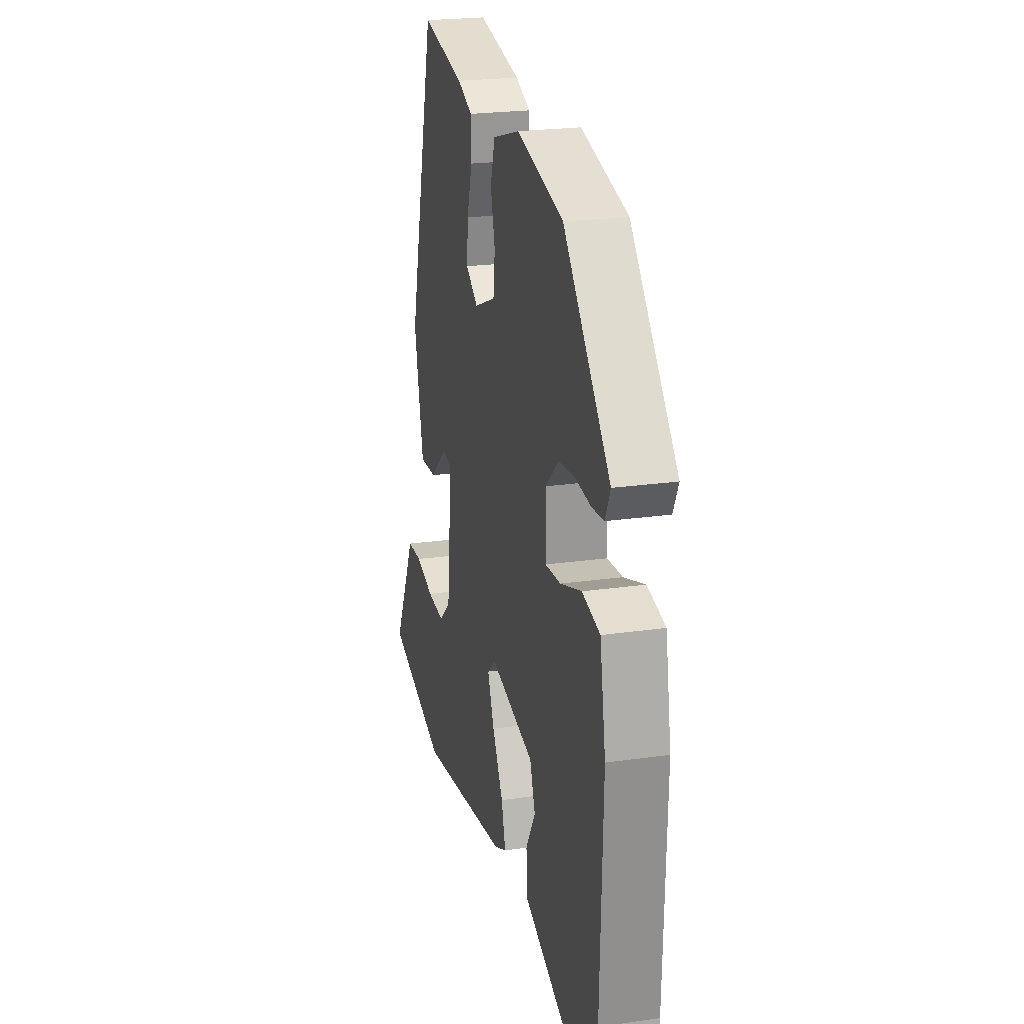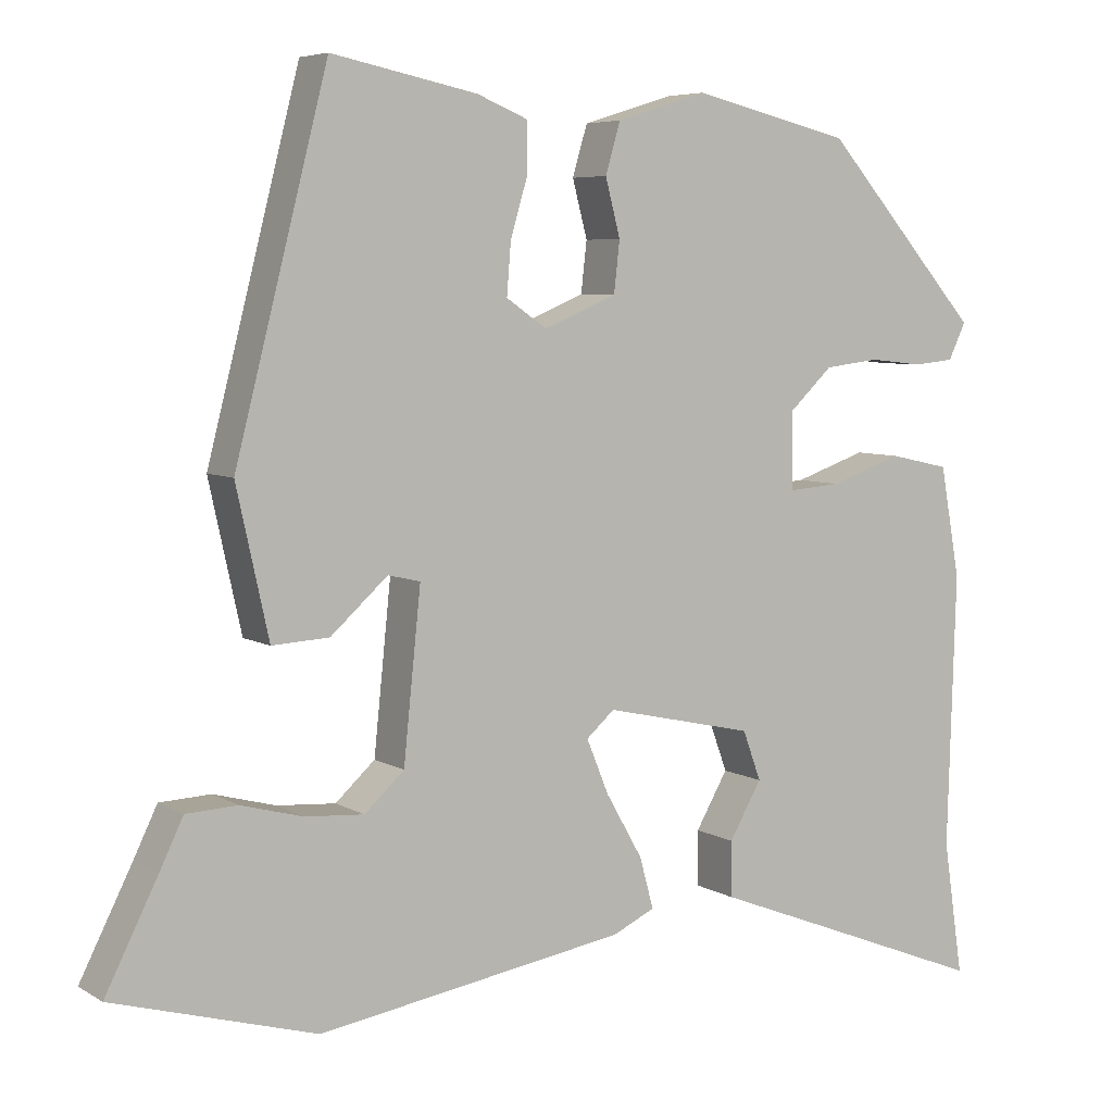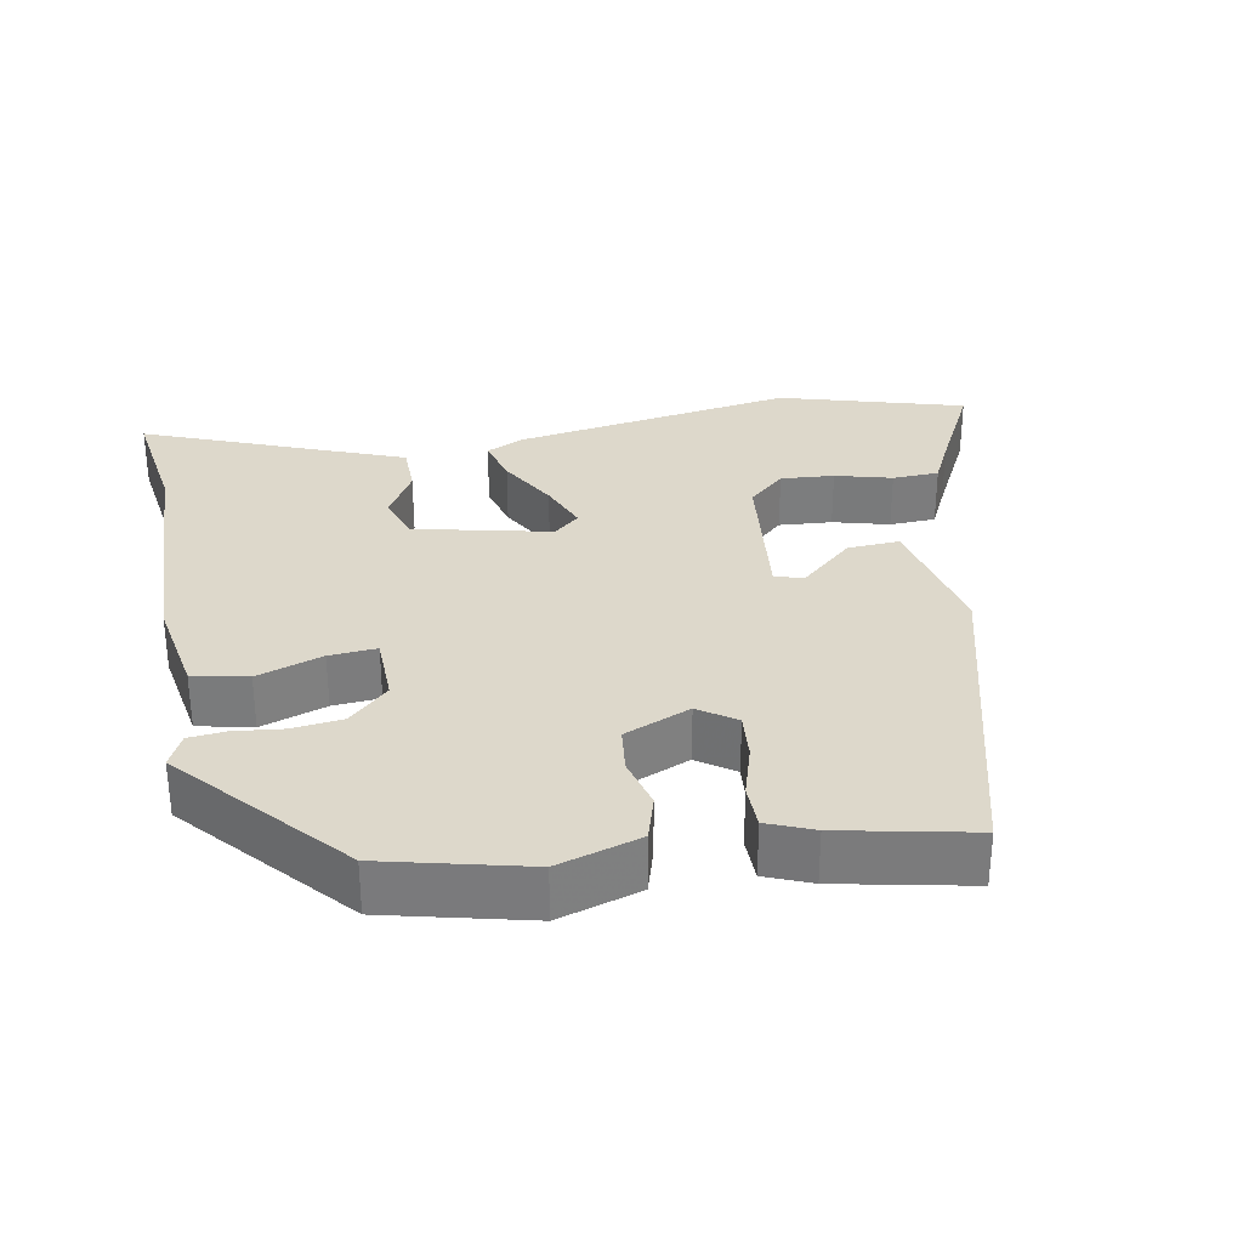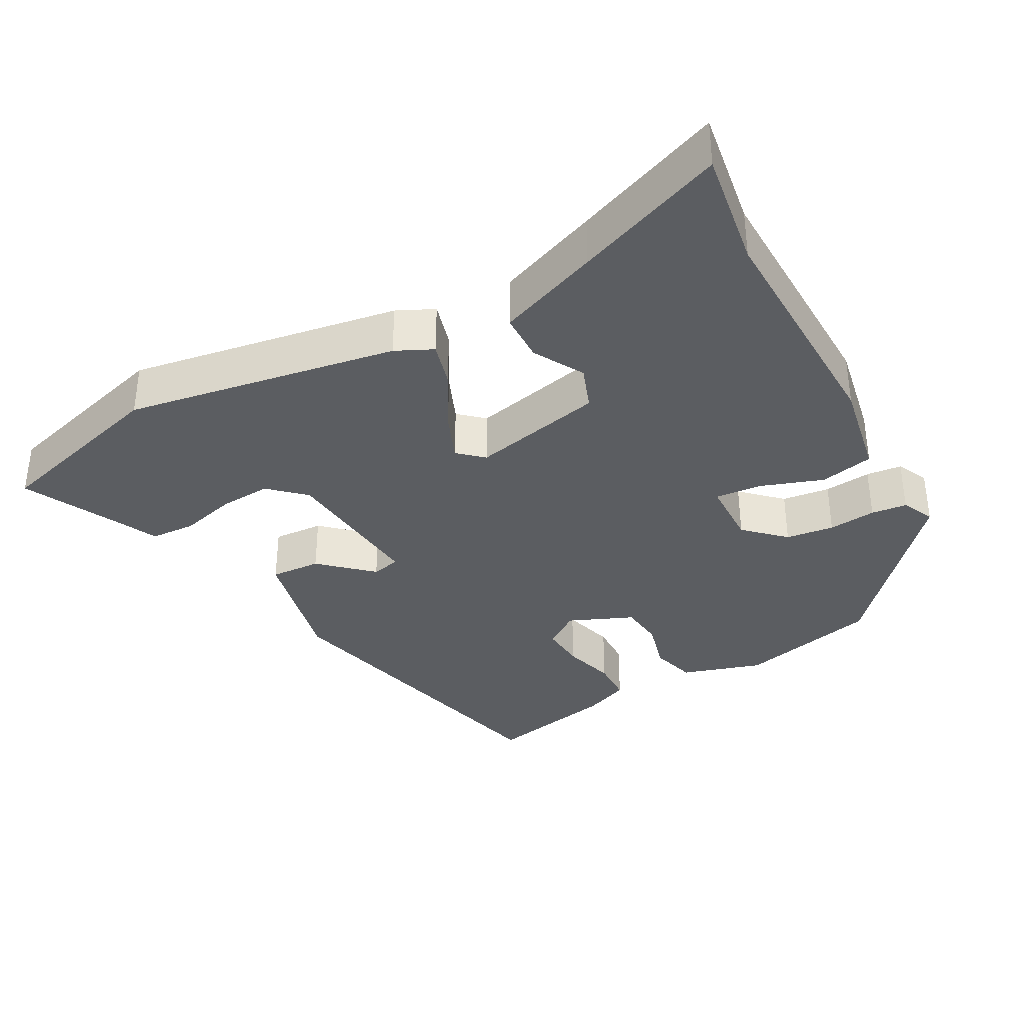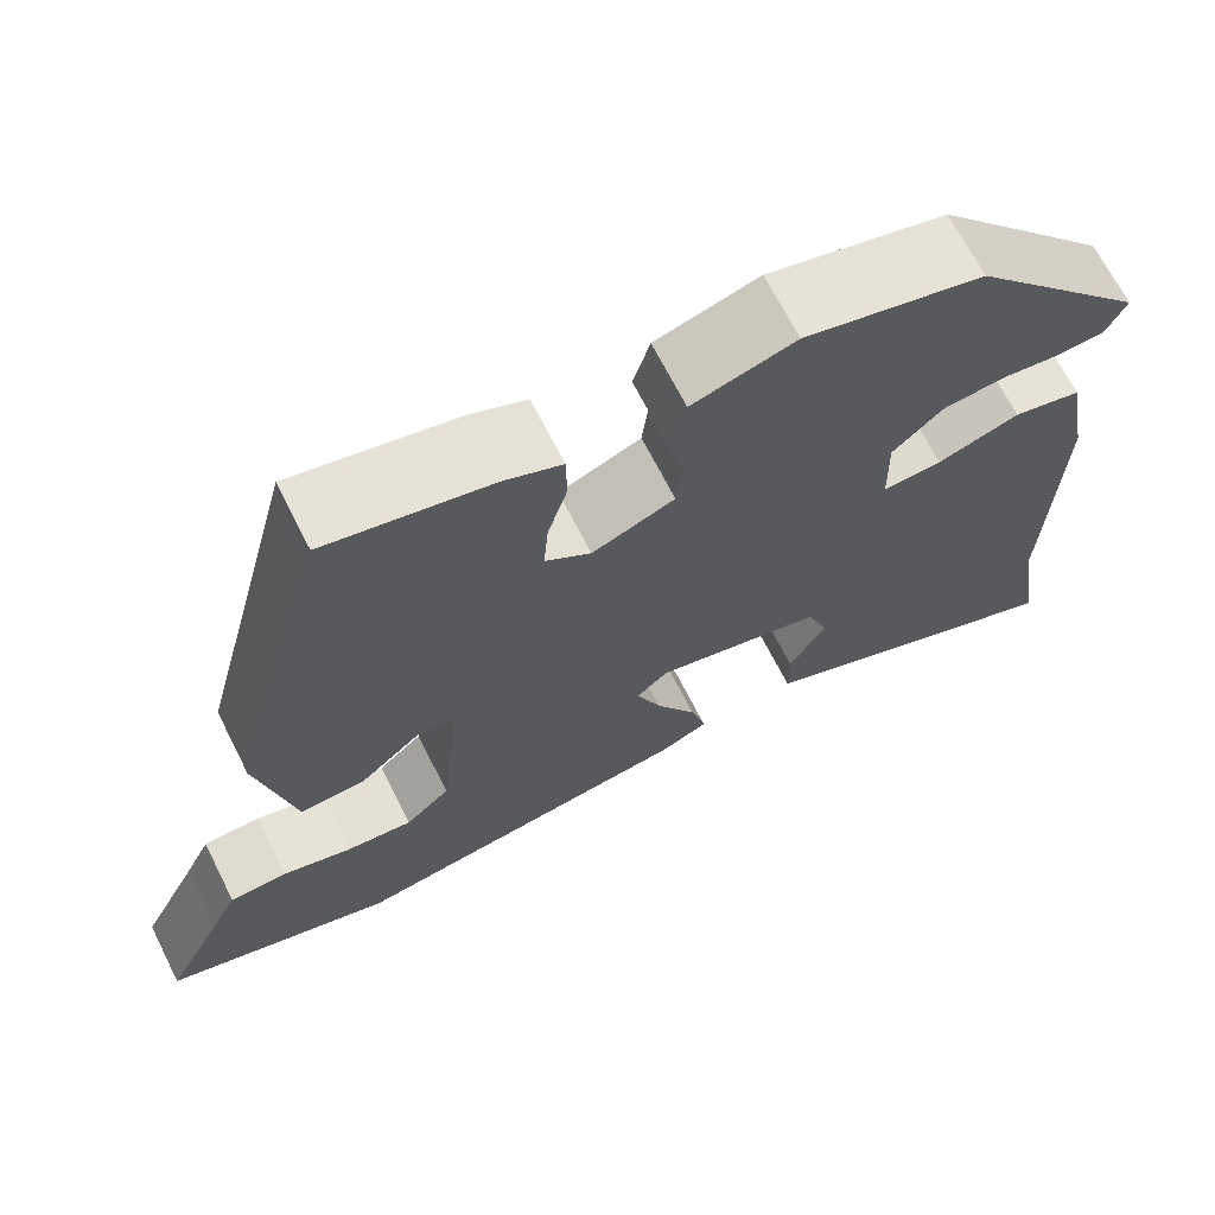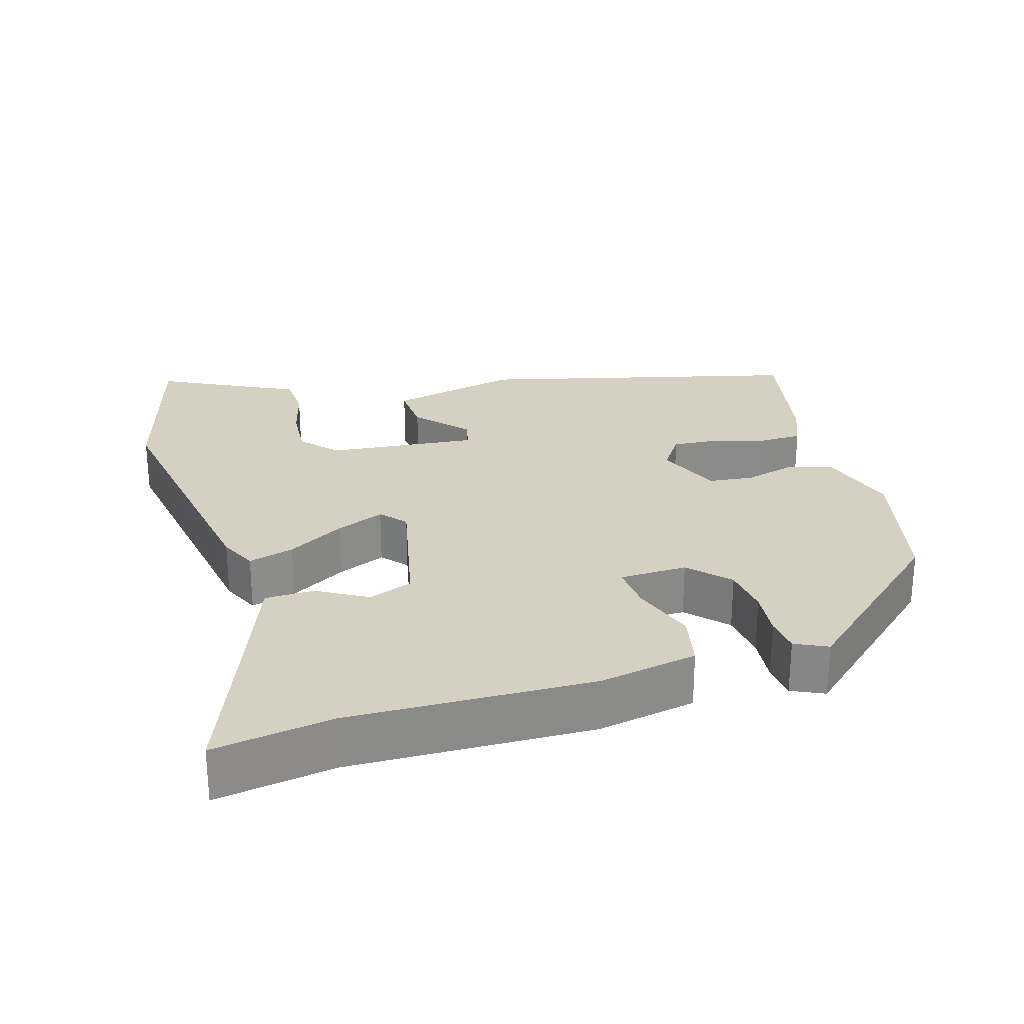
<metadata>
{"format":"obj","ext":"obj","renderer":"f3d","projection":"perspective","resolution":1024,"background":"white","views":[{"elev":23.0,"azim":-103.7,"up":"+Z"},{"elev":6.0,"azim":149.1,"up":"+Z"},{"elev":31.4,"azim":-10.4,"up":"+Y"},{"elev":-35.9,"azim":-151.6,"up":"+Y"},{"elev":68.3,"azim":153.2,"up":"+Z"},{"elev":26.5,"azim":-106.8,"up":"+Y"}]}
</metadata>
<code>
v 0.608 0.07 -0.469
v 0.363 0.07 -0.539
v -0.009 0.07 -0.478
v -0.06 0.07 -0.454
v -0.043 0.07 -0.392
v 0.001 0.07 -0.315
v 0.028 0.07 -0.249
v -0.006 0.07 -0.219
v -0.186 0.07 -0.259
v -0.208 0.07 -0.319
v -0.169 0.07 -0.387
v -0.17 0.07 -0.454
v -0.309 0.07 -0.508
v -0.513 0.07 -0.588
v -0.489 0.07 -0.426
v -0.499 0.07 -0.096
v -0.475 0.07 0.038
v -0.402 0.07 0.054
v -0.315 0.07 0.024
v -0.252 0.07 0.019
v -0.25 0.07 0.111
v -0.303 0.07 0.161
v -0.369 0.07 0.169
v -0.434 0.07 0.162
v -0.483 0.07 0.167
v -0.504 0.07 0.211
v -0.314 0.07 0.426
v -0.123 0.07 0.472
v -0.013 0.07 0.438
v 0.005 0.07 0.377
v -0.013 0.07 0.308
v -0.006 0.07 0.247
v 0.082 0.07 0.21
v 0.131 0.07 0.244
v 0.126 0.07 0.306
v 0.105 0.07 0.377
v 0.106 0.07 0.436
v 0.167 0.07 0.461
v 0.343 0.07 0.497
v 0.455 0.07 0.061
v 0.416 0.07 -0.116
v 0.347 0.07 -0.112
v 0.278 0.07 -0.05
v 0.239 0.07 -0.059
v 0.26 0.07 -0.262
v 0.308 0.07 -0.306
v 0.379 0.07 -0.301
v 0.454 0.07 -0.281
v 0.516 0.07 -0.284
v 0.544 0.07 -0.342
v 0.608 0 -0.469
v 0.363 0 -0.539
v -0.009 0 -0.478
v -0.06 0 -0.454
v -0.043 0 -0.392
v 0.001 0 -0.315
v 0.028 0 -0.249
v -0.006 0 -0.219
v -0.186 0 -0.259
v -0.208 0 -0.319
v -0.169 0 -0.387
v -0.17 0 -0.454
v -0.309 0 -0.508
v -0.513 0 -0.588
v -0.489 0 -0.426
v -0.499 0 -0.096
v -0.475 0 0.038
v -0.402 0 0.054
v -0.315 0 0.024
v -0.252 0 0.019
v -0.25 0 0.111
v -0.303 0 0.161
v -0.369 0 0.169
v -0.434 0 0.162
v -0.483 0 0.167
v -0.504 0 0.211
v -0.314 0 0.426
v -0.123 0 0.472
v -0.013 0 0.438
v 0.005 0 0.377
v -0.013 0 0.308
v -0.006 0 0.247
v 0.082 0 0.21
v 0.131 0 0.244
v 0.126 0 0.306
v 0.105 0 0.377
v 0.106 0 0.436
v 0.167 0 0.461
v 0.343 0 0.497
v 0.455 0 0.061
v 0.416 0 -0.116
v 0.347 0 -0.112
v 0.278 0 -0.05
v 0.239 0 -0.059
v 0.26 0 -0.262
v 0.308 0 -0.306
v 0.379 0 -0.301
v 0.454 0 -0.281
v 0.516 0 -0.284
v 0.544 0 -0.342
f 47 48 49 50
f 3 4 5
f 2 3 5
f 1 2 5
f 50 1 5
f 47 50 5
f 46 47 5
f 45 46 5 6
f 44 45 6 7
f 41 42 43
f 40 41 43
f 39 40 43
f 38 39 43
f 37 38 43
f 36 37 43
f 35 36 43
f 34 35 43 44
f 44 7 8
f 34 44 8
f 33 34 8
f 29 30 31
f 28 29 31
f 27 28 31
f 26 27 31
f 25 26 31
f 24 25 31
f 23 24 31
f 22 23 31 32
f 21 22 32 33
f 17 18 19
f 16 17 19
f 15 16 19
f 15 19 20
f 14 15 20
f 13 14 20
f 10 11 12 13
f 9 10 13 20
f 20 21 33
f 9 20 33
f 8 9 33
f 100 99 98 97
f 55 54 53
f 55 53 52
f 55 52 51
f 55 51 100
f 55 100 97
f 55 97 96
f 56 55 96 95
f 57 56 95 94
f 93 92 91
f 93 91 90
f 93 90 89
f 93 89 88
f 93 88 87
f 93 87 86
f 93 86 85
f 94 93 85 84
f 58 57 94
f 58 94 84
f 58 84 83
f 81 80 79
f 81 79 78
f 81 78 77
f 81 77 76
f 81 76 75
f 81 75 74
f 81 74 73
f 82 81 73 72
f 83 82 72 71
f 69 68 67
f 69 67 66
f 69 66 65
f 70 69 65
f 70 65 64
f 70 64 63
f 63 62 61 60
f 70 63 60 59
f 83 71 70
f 83 70 59
f 83 59 58
f 1 51 52 2
f 2 52 53 3
f 3 53 54 4
f 4 54 55 5
f 5 55 56 6
f 6 56 57 7
f 7 57 58 8
f 8 58 59 9
f 9 59 60 10
f 10 60 61 11
f 11 61 62 12
f 12 62 63 13
f 13 63 64 14
f 14 64 65 15
f 15 65 66 16
f 16 66 67 17
f 17 67 68 18
f 18 68 69 19
f 19 69 70 20
f 20 70 71 21
f 21 71 72 22
f 22 72 73 23
f 23 73 74 24
f 24 74 75 25
f 25 75 76 26
f 26 76 77 27
f 27 77 78 28
f 28 78 79 29
f 29 79 80 30
f 30 80 81 31
f 31 81 82 32
f 32 82 83 33
f 33 83 84 34
f 34 84 85 35
f 35 85 86 36
f 36 86 87 37
f 37 87 88 38
f 38 88 89 39
f 39 89 90 40
f 40 90 91 41
f 41 91 92 42
f 42 92 93 43
f 43 93 94 44
f 44 94 95 45
f 45 95 96 46
f 46 96 97 47
f 47 97 98 48
f 48 98 99 49
f 49 99 100 50
f 50 100 51 1

</code>
